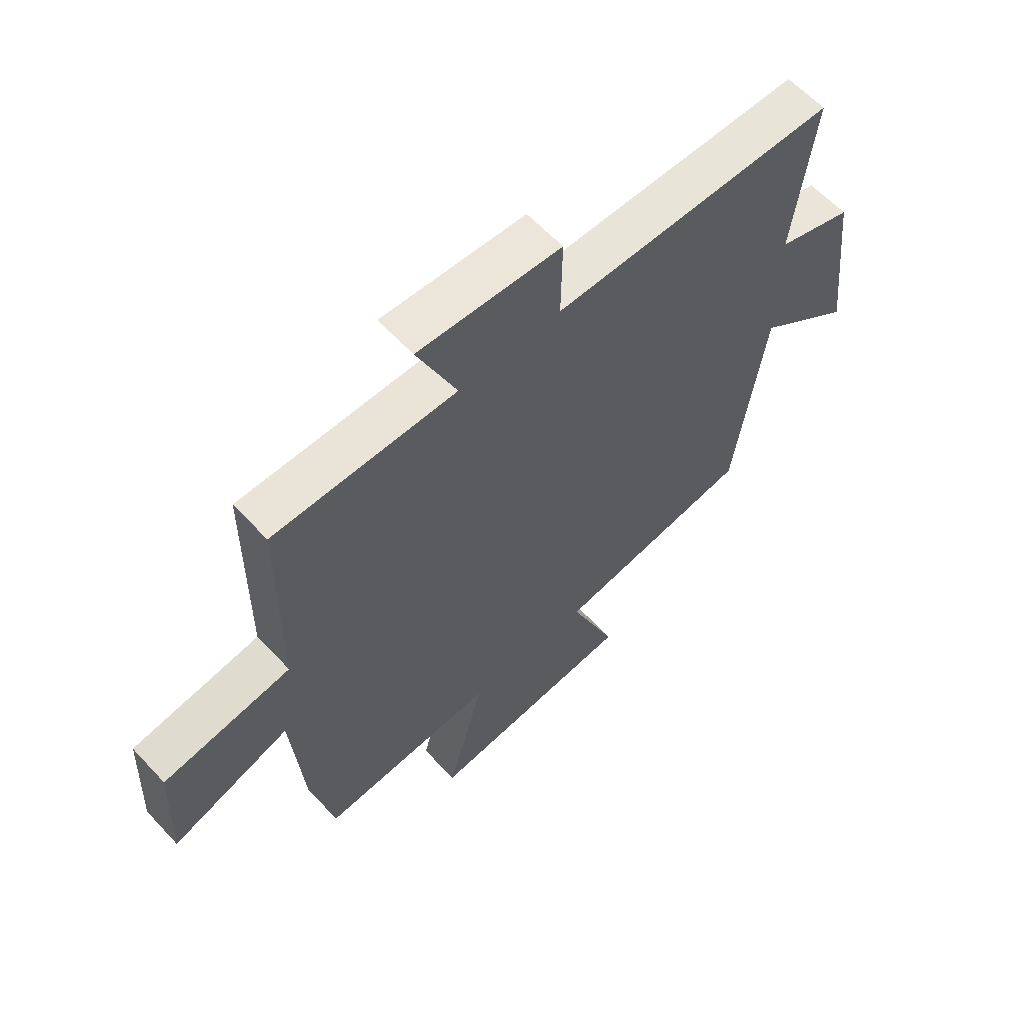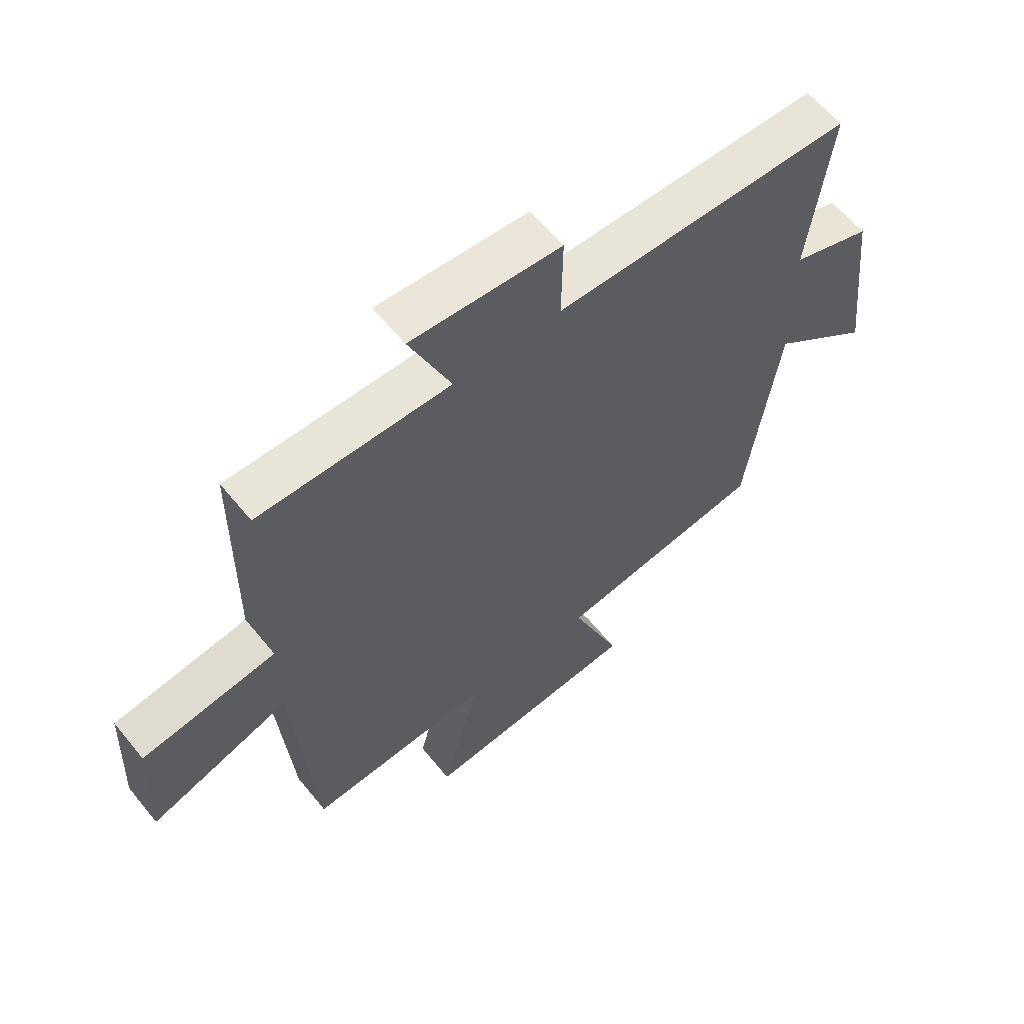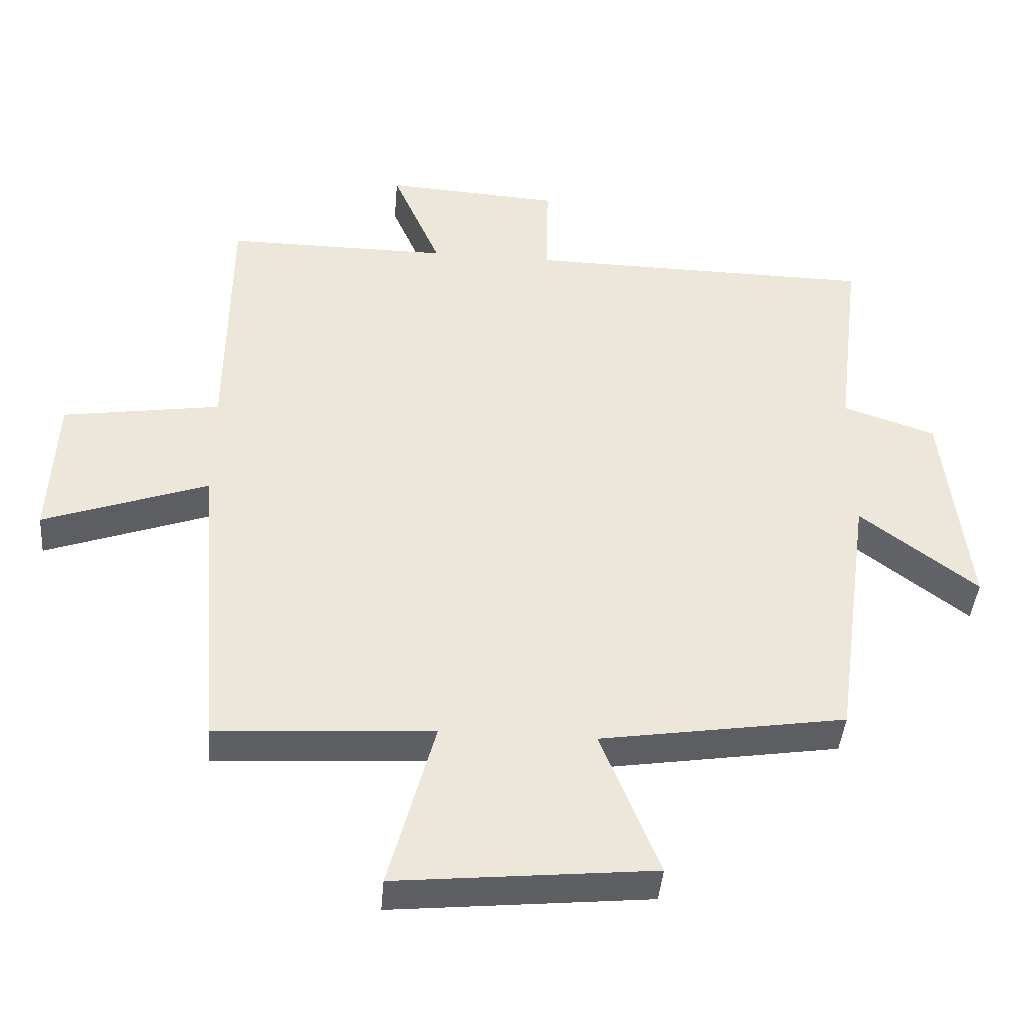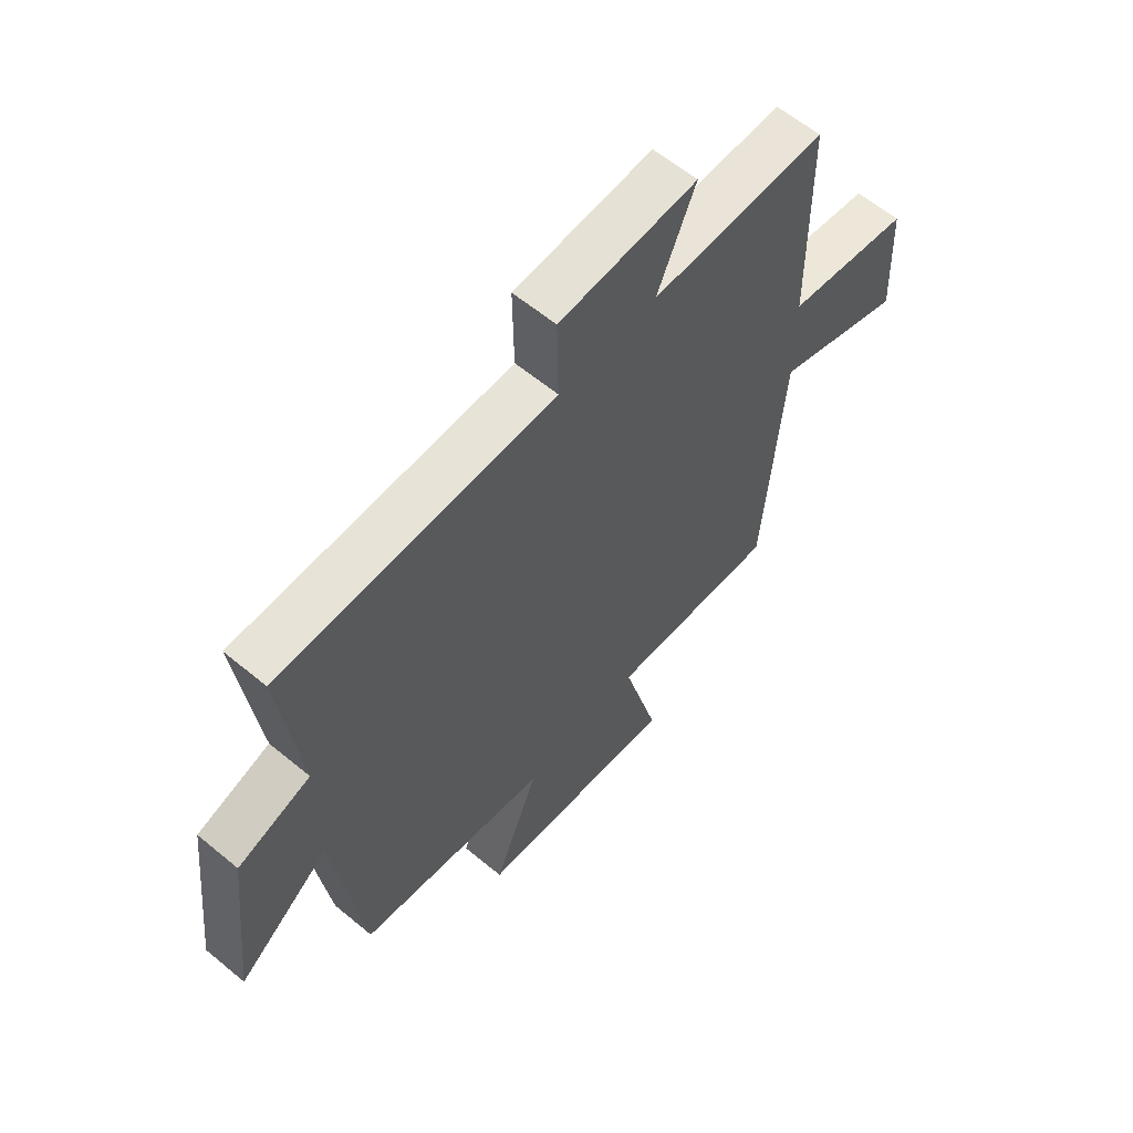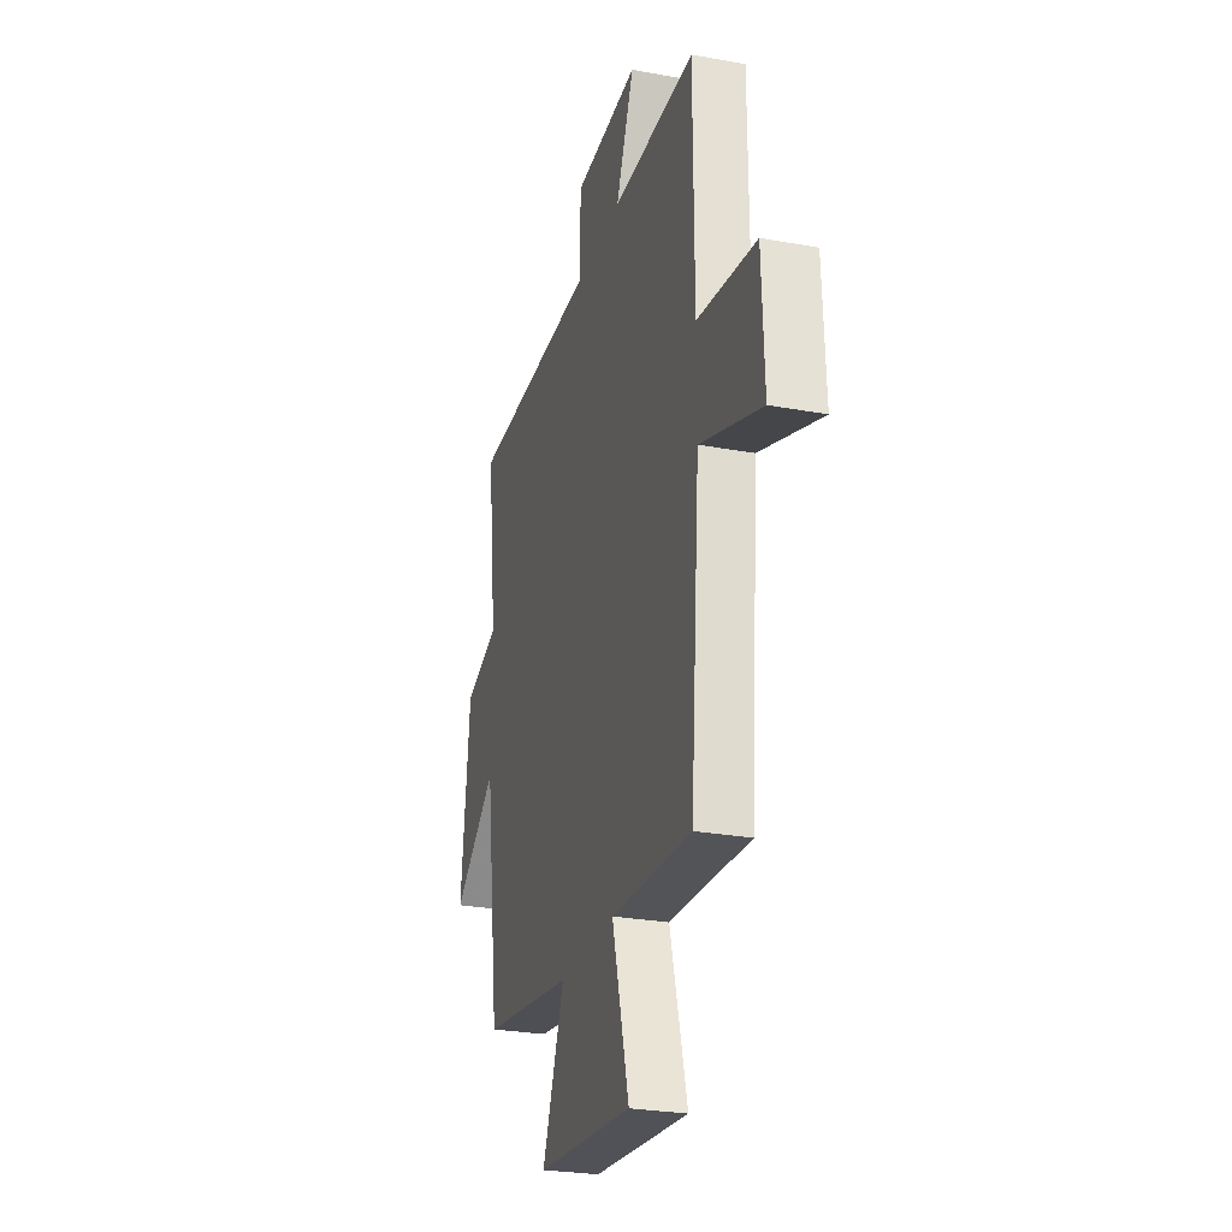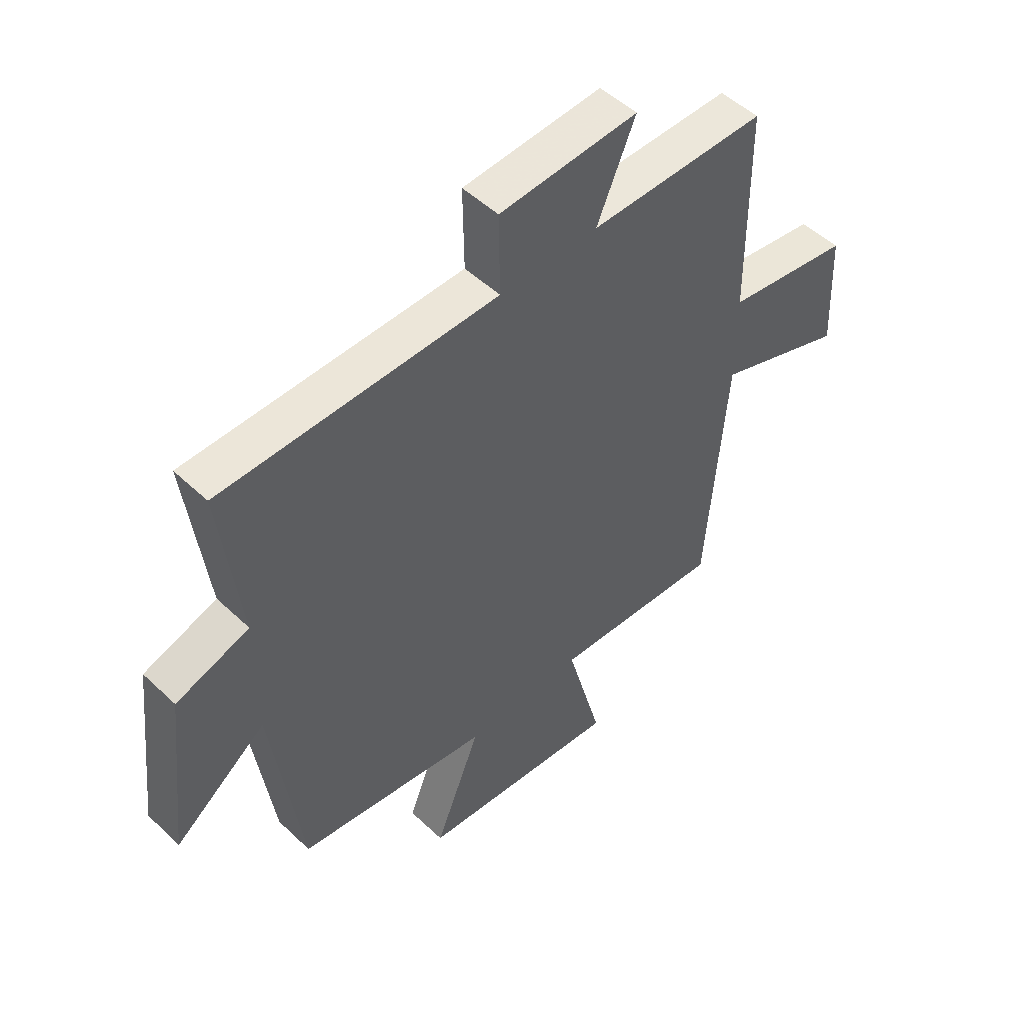
<metadata>
{"format":"obj","ext":"obj","renderer":"f3d","projection":"perspective","resolution":1024,"background":"white","views":[{"elev":61.3,"azim":137.3,"up":"+Z"},{"elev":60.8,"azim":141.1,"up":"+Z"},{"elev":-42.2,"azim":175.3,"up":"+Z"},{"elev":60.7,"azim":-49.7,"up":"+Z"},{"elev":-27.0,"azim":74.1,"up":"+Z"},{"elev":50.6,"azim":-44.1,"up":"+Z"}]}
</metadata>
<code>
v -0.445 0.07 -0.443
v -0.5 0.07 -0.044
v -0.673 0.07 -0.176
v -0.637 0.07 0.144
v -0.5 0.07 0.19
v -0.537 0.07 0.494
v -0.021 0.07 0.5
v -0.023 0.07 0.652
v 0.237 0.07 0.668
v 0.165 0.07 0.5
v 0.497 0.07 0.501
v 0.5 0.07 0.112
v 0.734 0.07 0.076
v 0.744 0.07 -0.144
v 0.5 0.07 -0.056
v 0.463 0.07 -0.521
v 0.143 0.07 -0.5
v 0.211 0.07 -0.756
v -0.169 0.07 -0.718
v -0.083 0.07 -0.5
v -0.445 0 -0.443
v -0.5 0 -0.044
v -0.673 0 -0.176
v -0.637 0 0.144
v -0.5 0 0.19
v -0.537 0 0.494
v -0.021 0 0.5
v -0.023 0 0.652
v 0.237 0 0.668
v 0.165 0 0.5
v 0.497 0 0.501
v 0.5 0 0.112
v 0.734 0 0.076
v 0.744 0 -0.144
v 0.5 0 -0.056
v 0.463 0 -0.521
v 0.143 0 -0.5
v 0.211 0 -0.756
v -0.169 0 -0.718
v -0.083 0 -0.5
f 17 18 19 20
f 17 20 1 2
f 15 16 17 2
f 12 13 14 15
f 12 15 2
f 11 12 2
f 10 11 2
f 7 8 9 10
f 5 6 7 10
f 5 10 2 3
f 3 4 5
f 40 39 38 37
f 22 21 40 37
f 22 37 36 35
f 35 34 33 32
f 22 35 32
f 22 32 31
f 22 31 30
f 30 29 28 27
f 30 27 26 25
f 23 22 30 25
f 25 24 23
f 1 21 22 2
f 2 22 23 3
f 3 23 24 4
f 4 24 25 5
f 5 25 26 6
f 6 26 27 7
f 7 27 28 8
f 8 28 29 9
f 9 29 30 10
f 10 30 31 11
f 11 31 32 12
f 12 32 33 13
f 13 33 34 14
f 14 34 35 15
f 15 35 36 16
f 16 36 37 17
f 17 37 38 18
f 18 38 39 19
f 19 39 40 20
f 20 40 21 1

</code>
